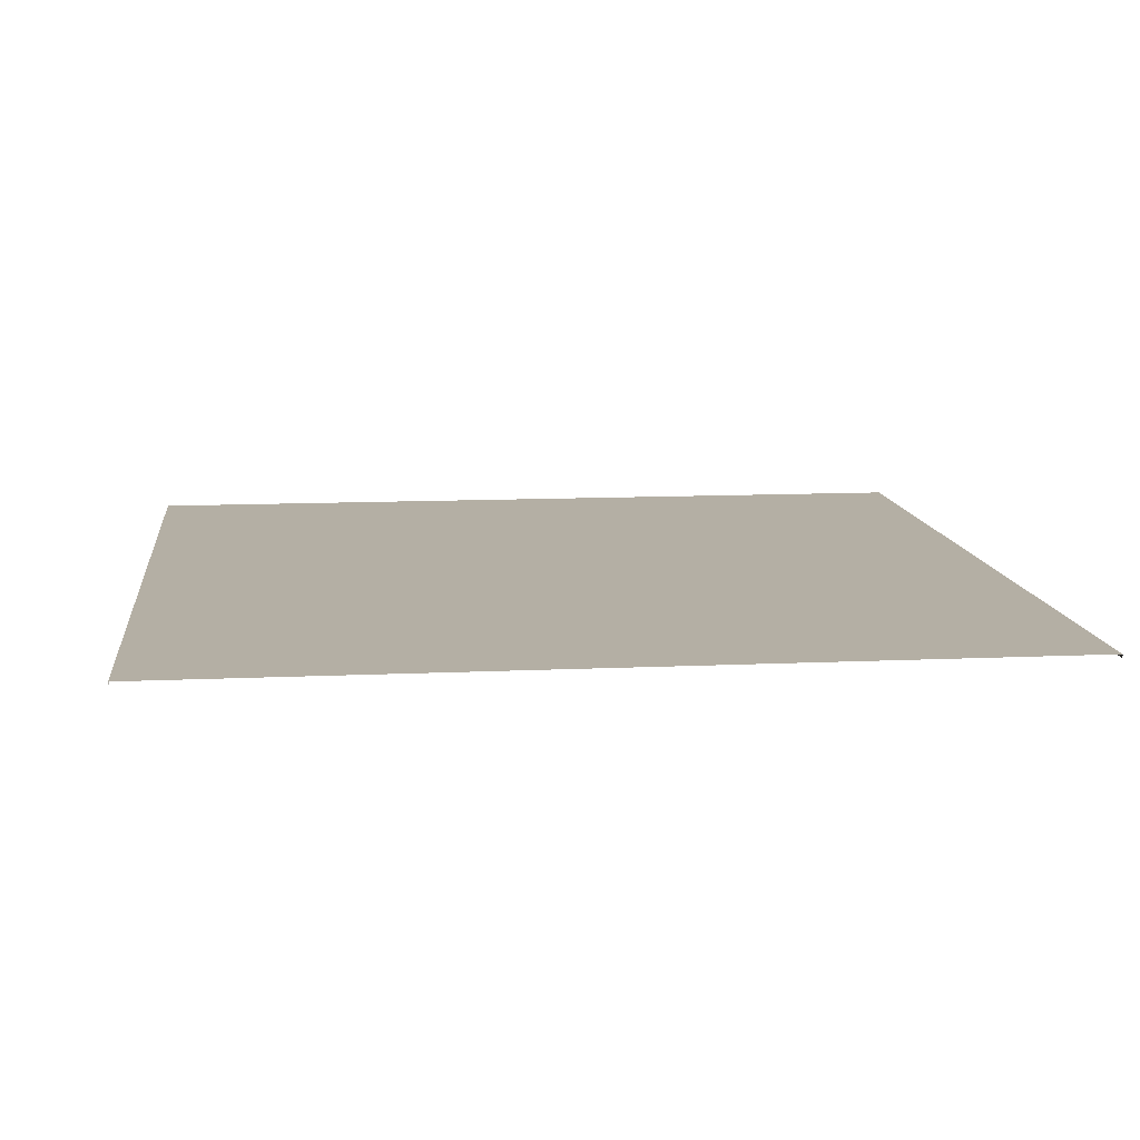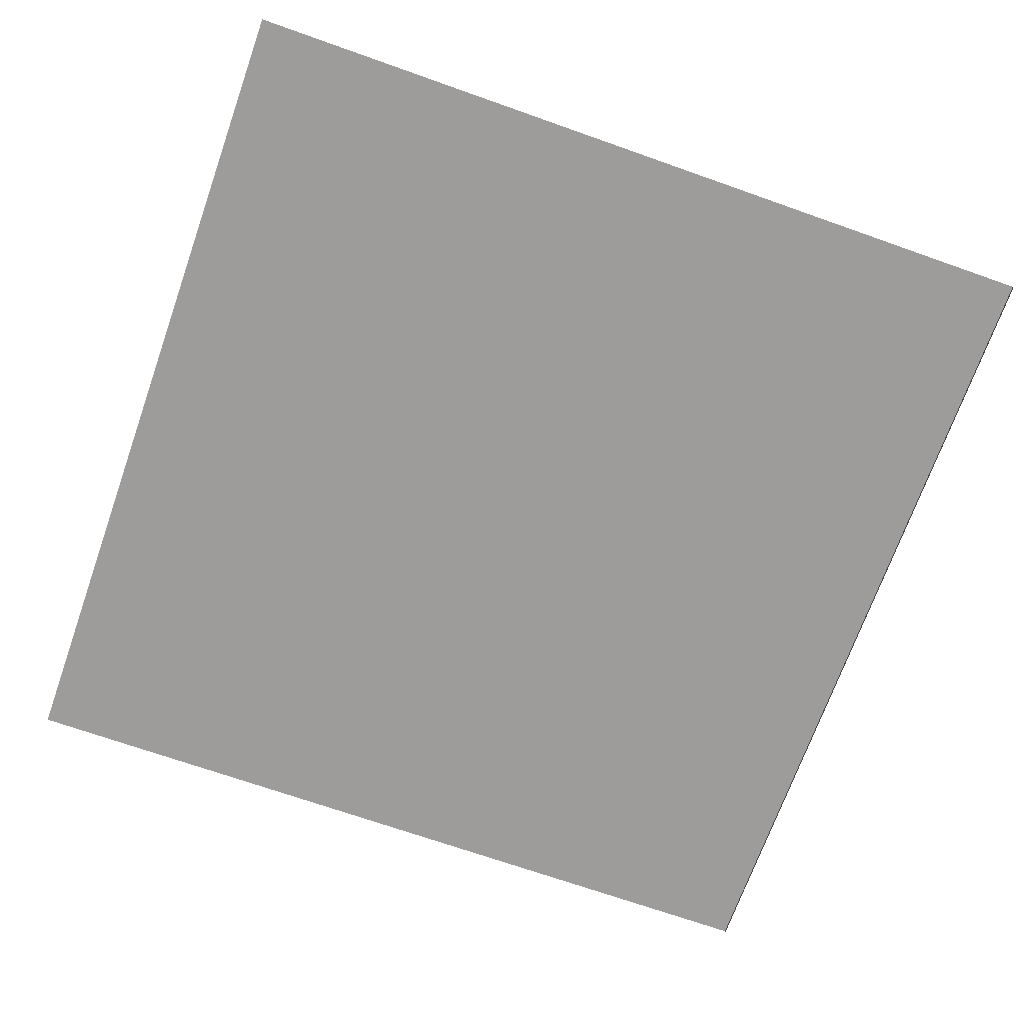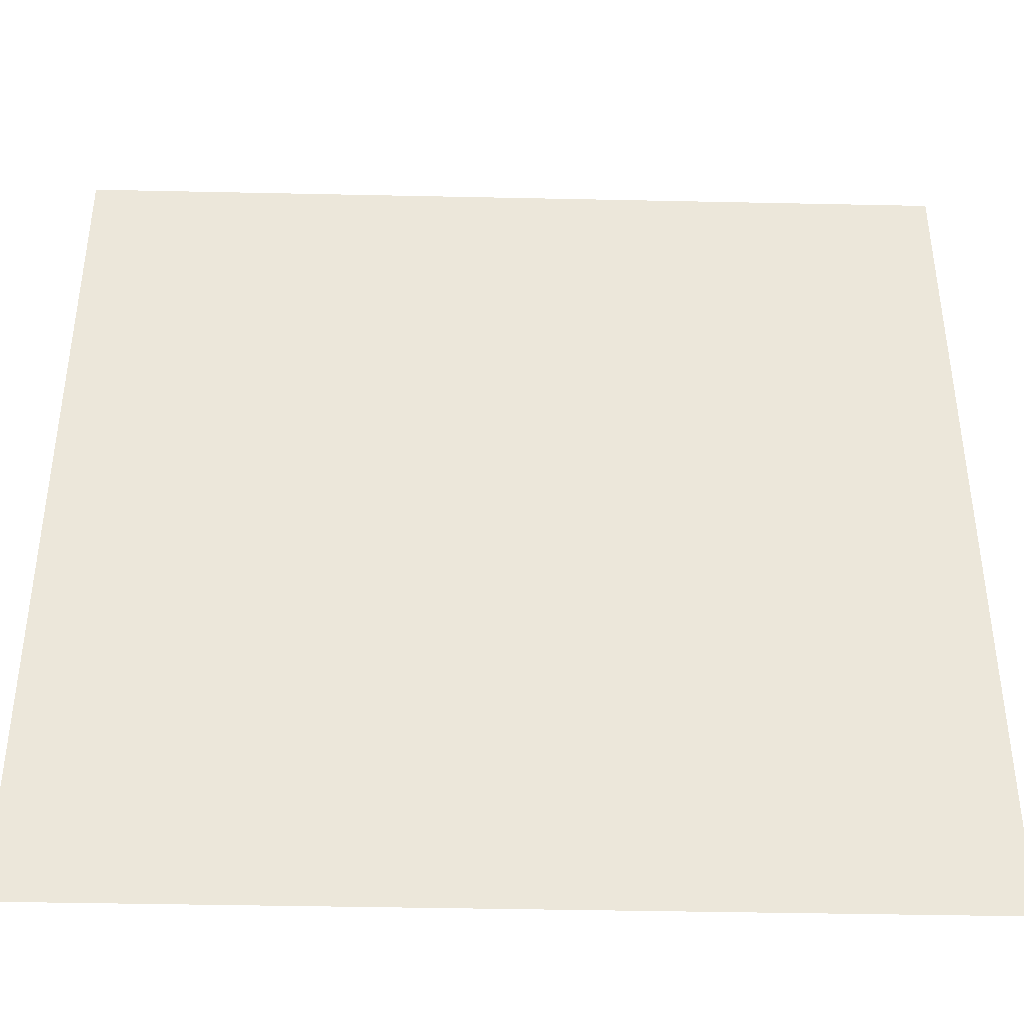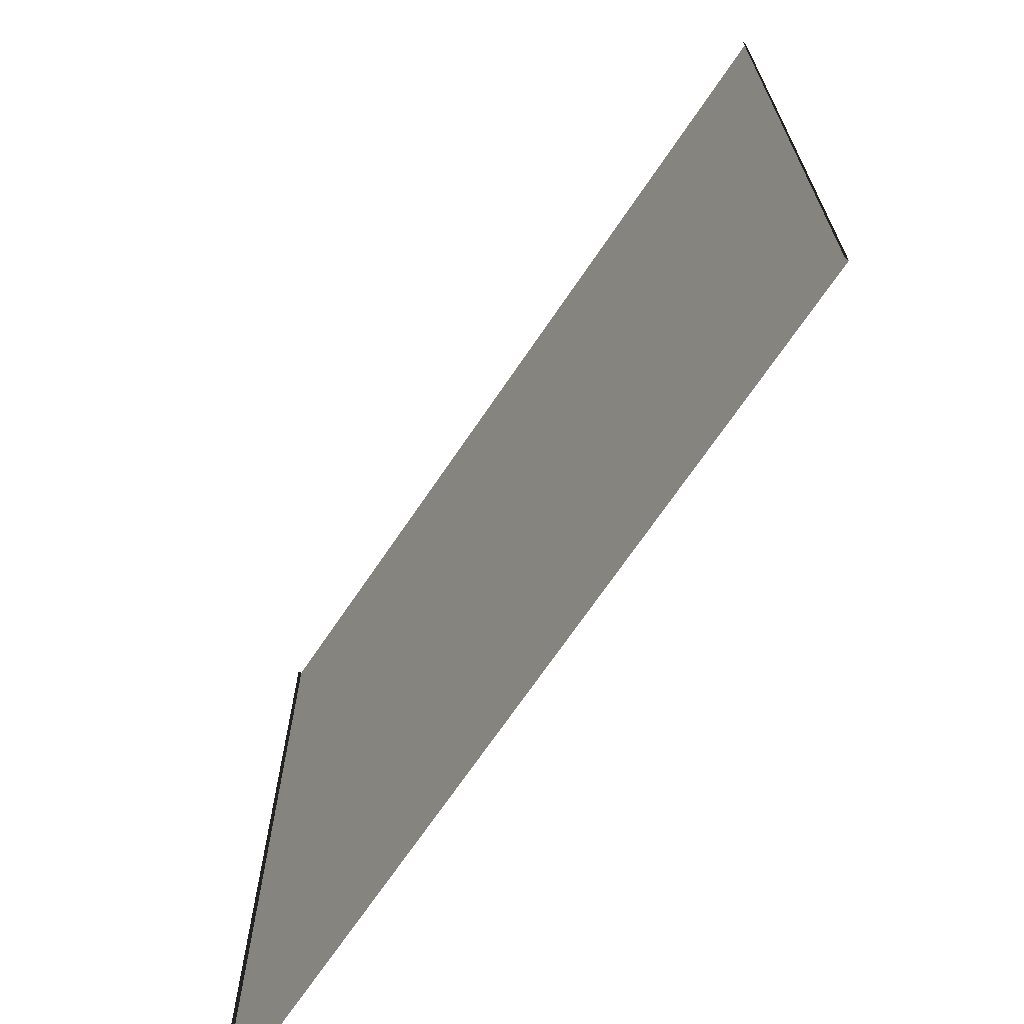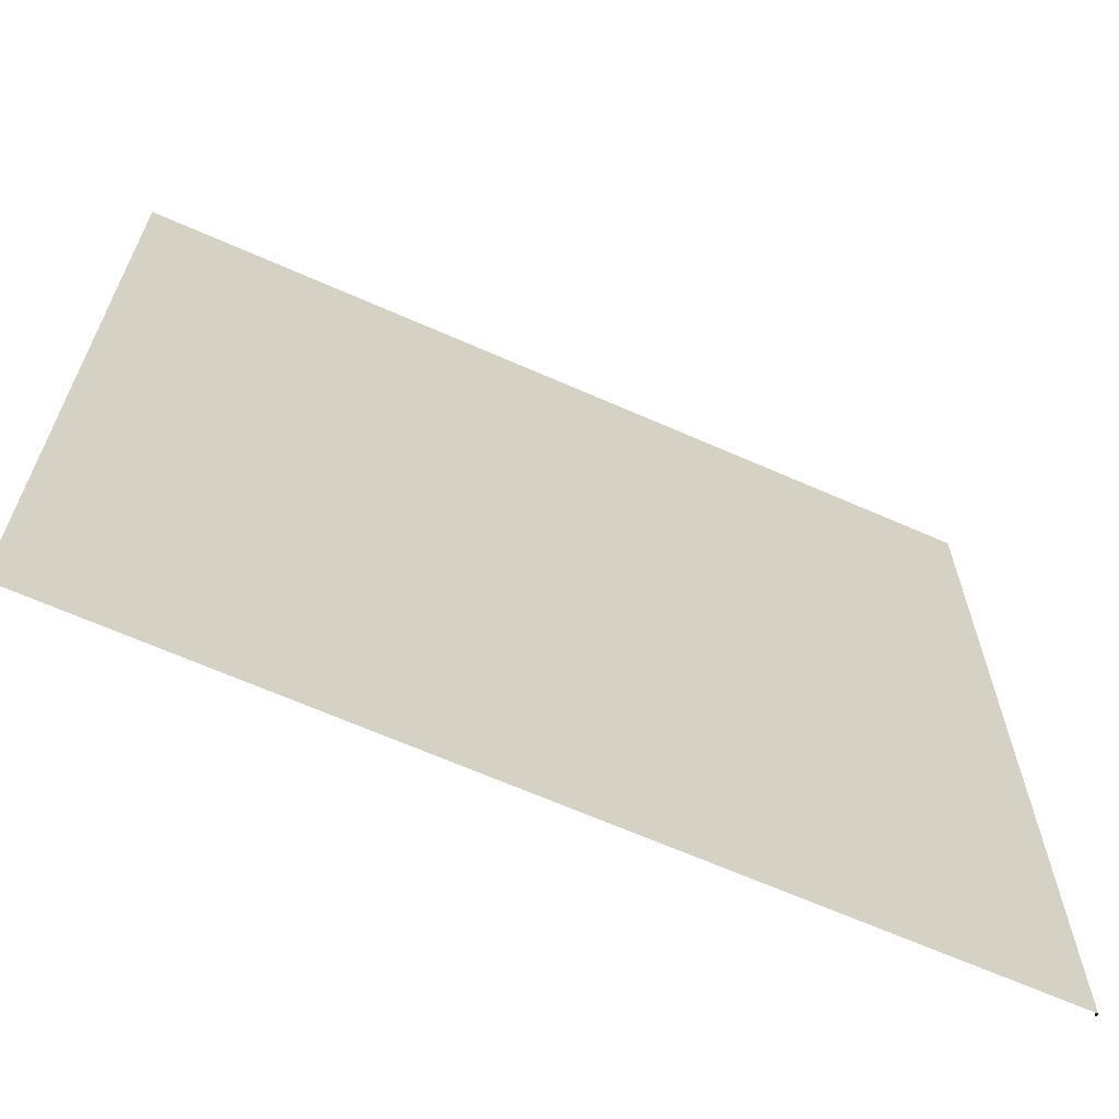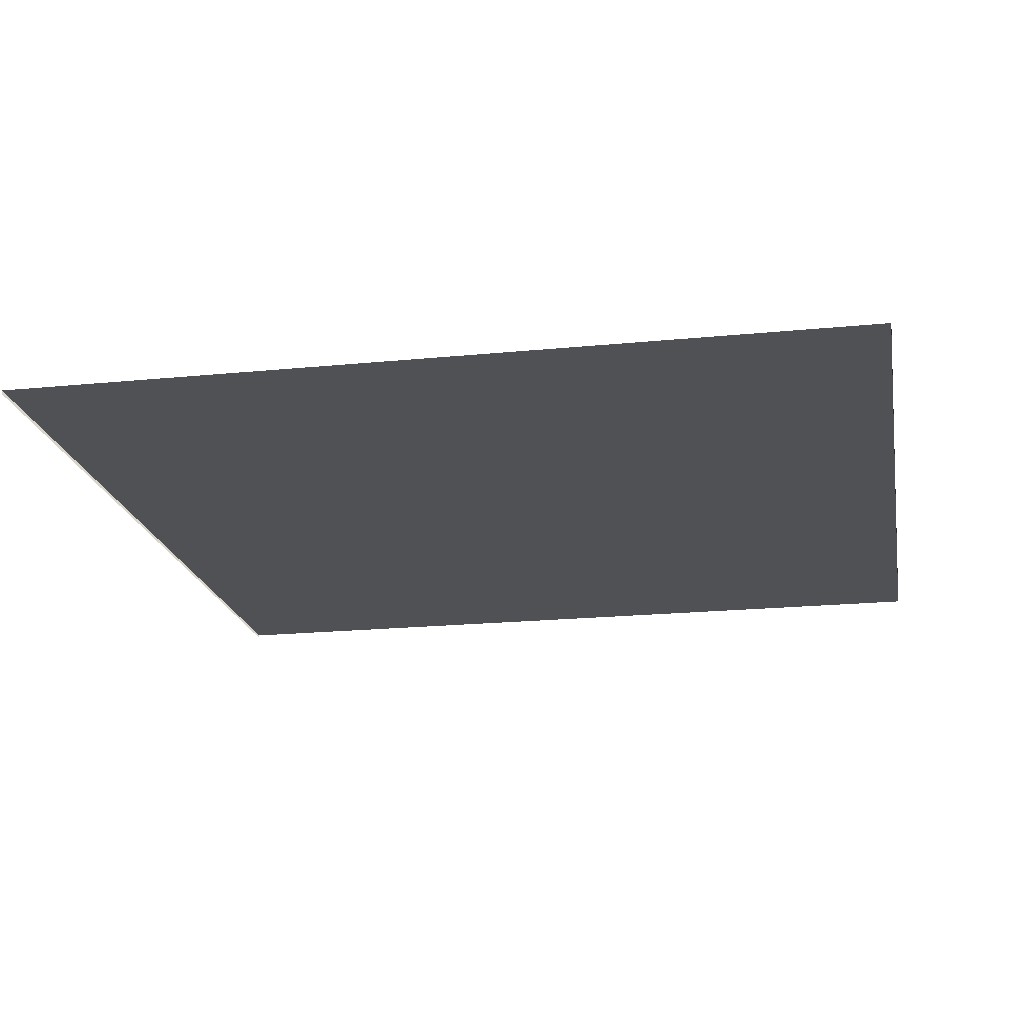
<metadata>
{"format":"obj","ext":"obj","renderer":"f3d","projection":"perspective","resolution":1024,"background":"white","views":[{"elev":11.3,"azim":-6.5,"up":"+Y"},{"elev":-70.1,"azim":-19.5,"up":"+Y"},{"elev":-41.0,"azim":178.5,"up":"+Z"},{"elev":-69.3,"azim":56.0,"up":"+Z"},{"elev":-66.1,"azim":156.1,"up":"+Z"},{"elev":-19.9,"azim":10.4,"up":"+Y"}]}
</metadata>
<code>
v -6.579e-06 0.05 12
v 12 0.05 2.927e-06
v 12 0.05 12
v -2.073e-07 0.05 -2.616e-06
v -6.579e-06 0.05 12
v -2.073e-07 -1.474e-09 -2.613e-06
v -2.073e-07 0.05 -2.616e-06
v -6.579e-06 3.378e-06 12
v 12 0.05 2.927e-06
v 12 1.966e-06 12
v 12 0.05 12
v 12 -1.413e-06 2.929e-06
g street_19162_599
f 1 3 2
f 2 4 1
f 5 7 6
f 6 8 5
f 9 11 10
f 10 12 9

</code>
